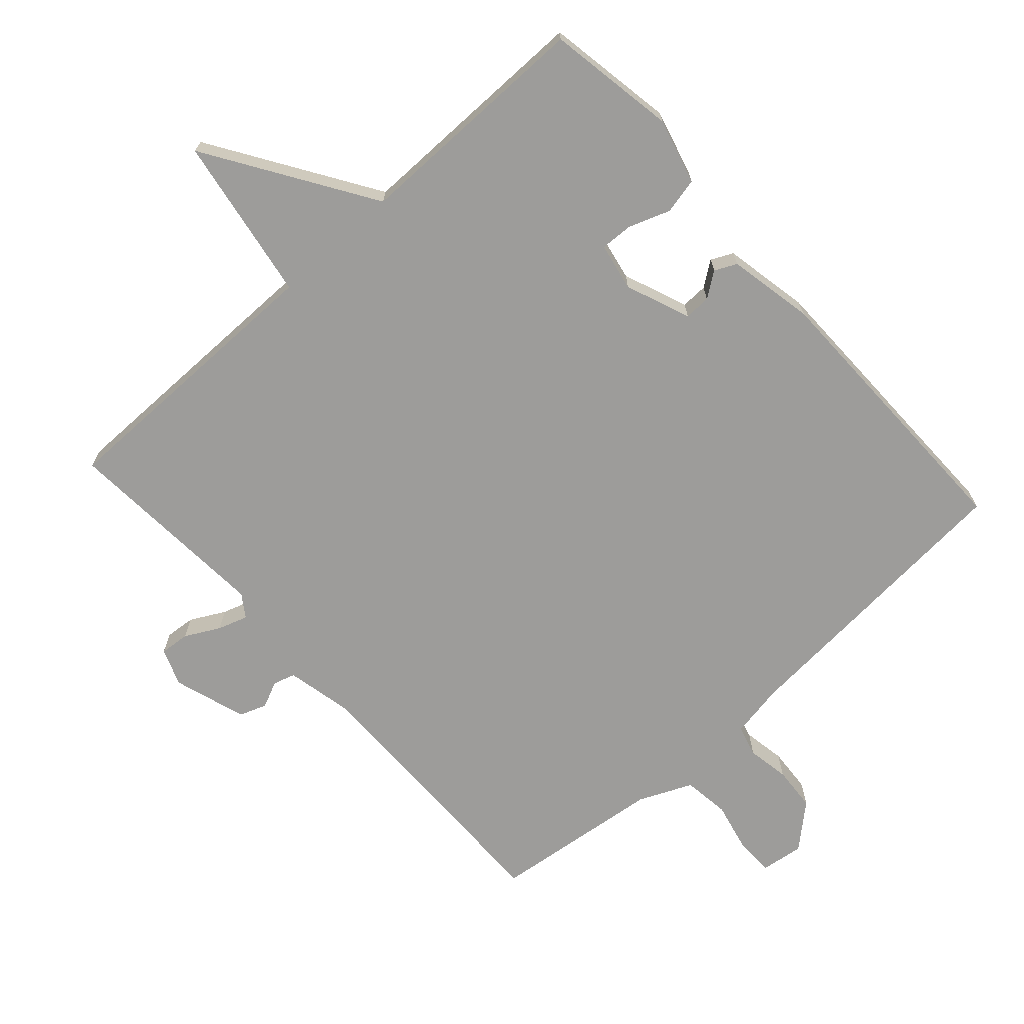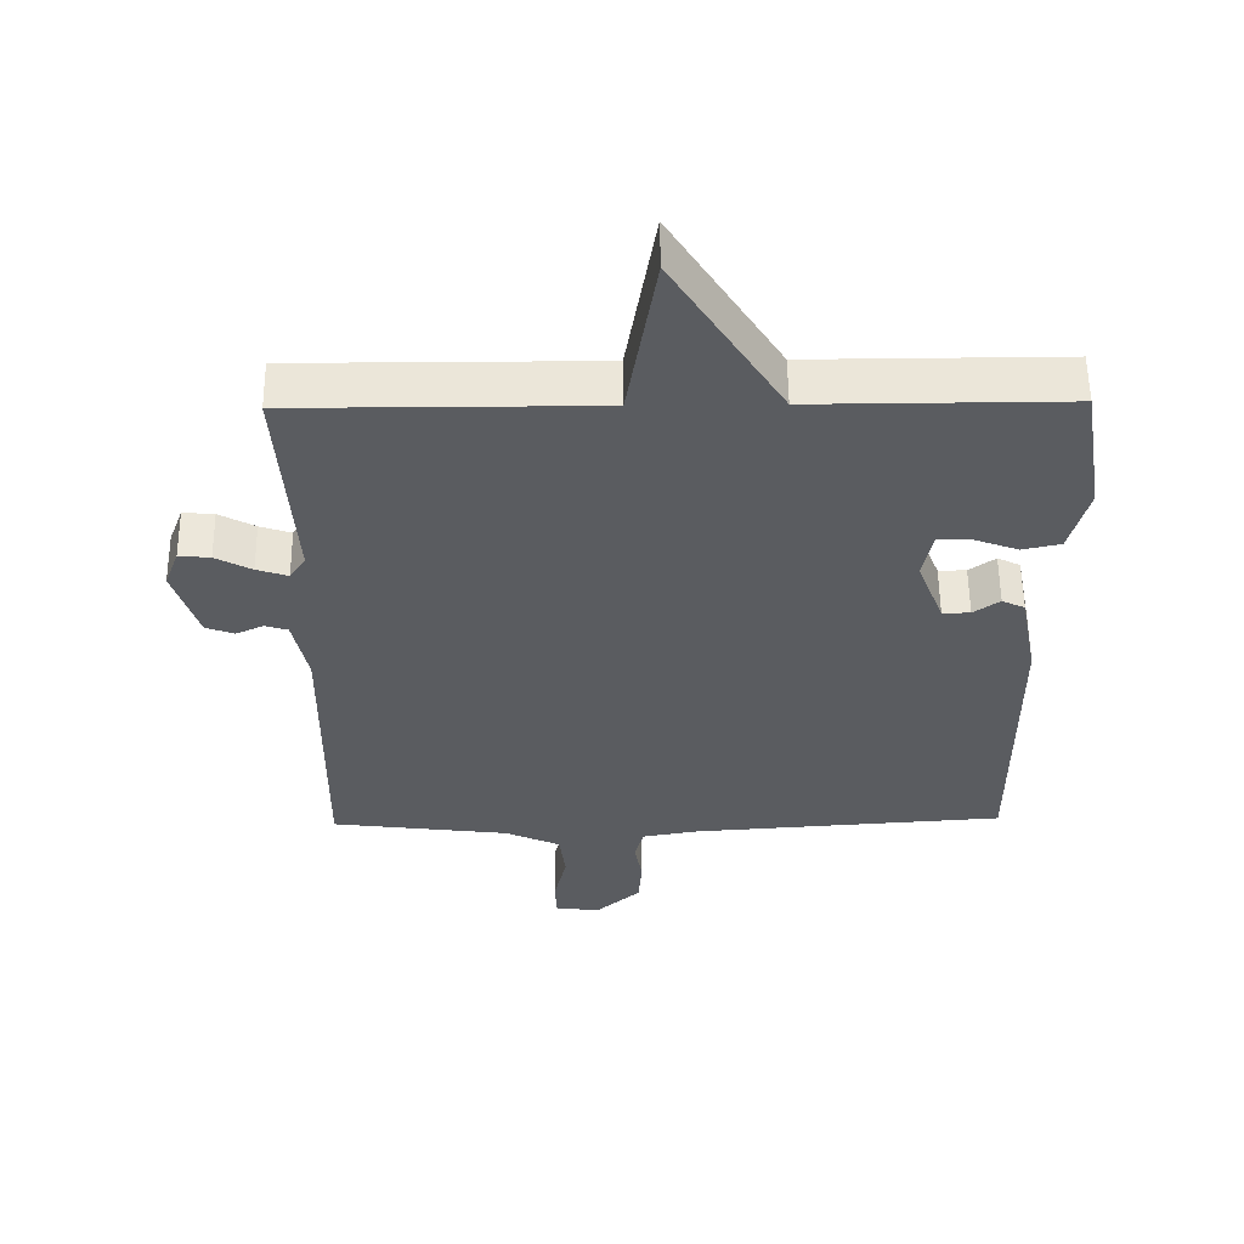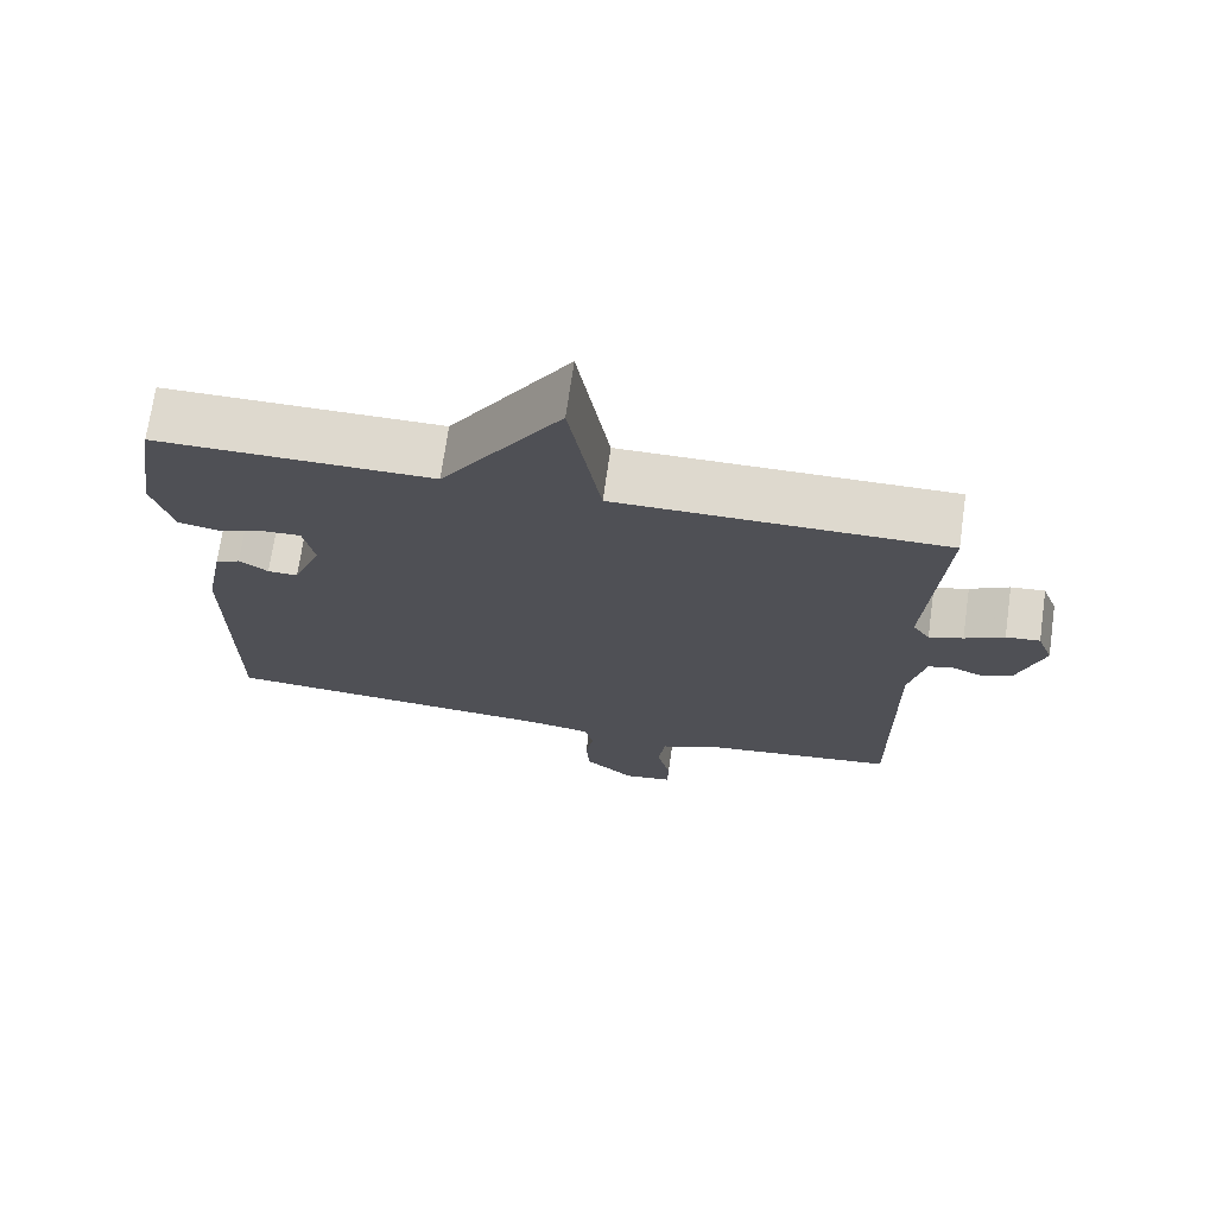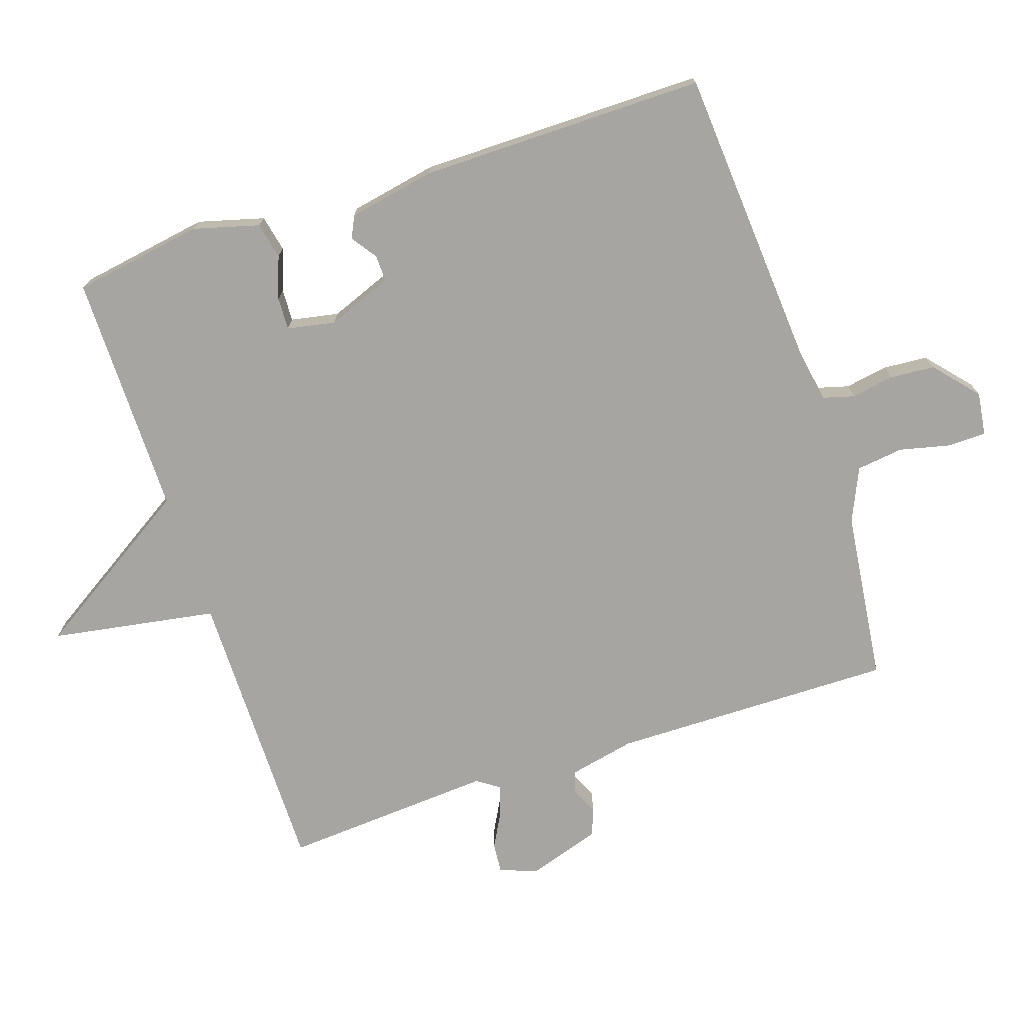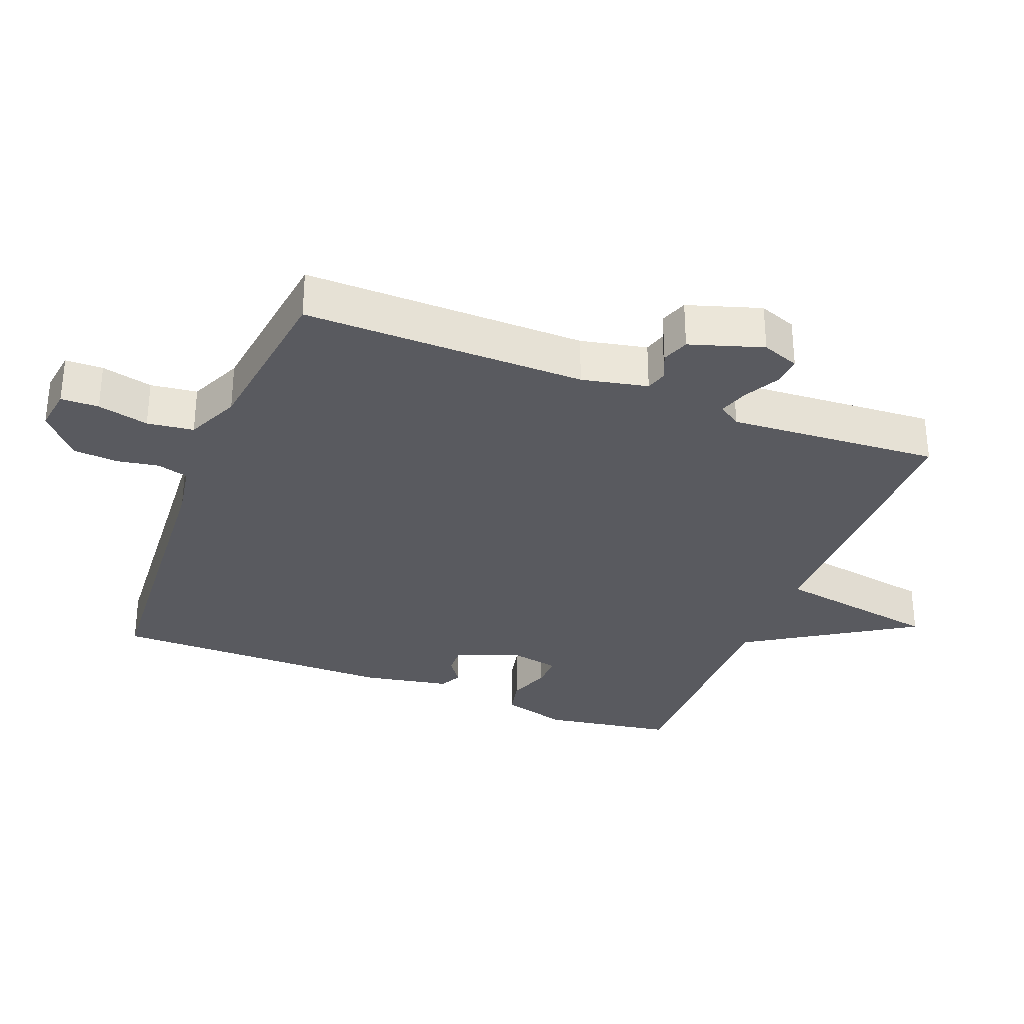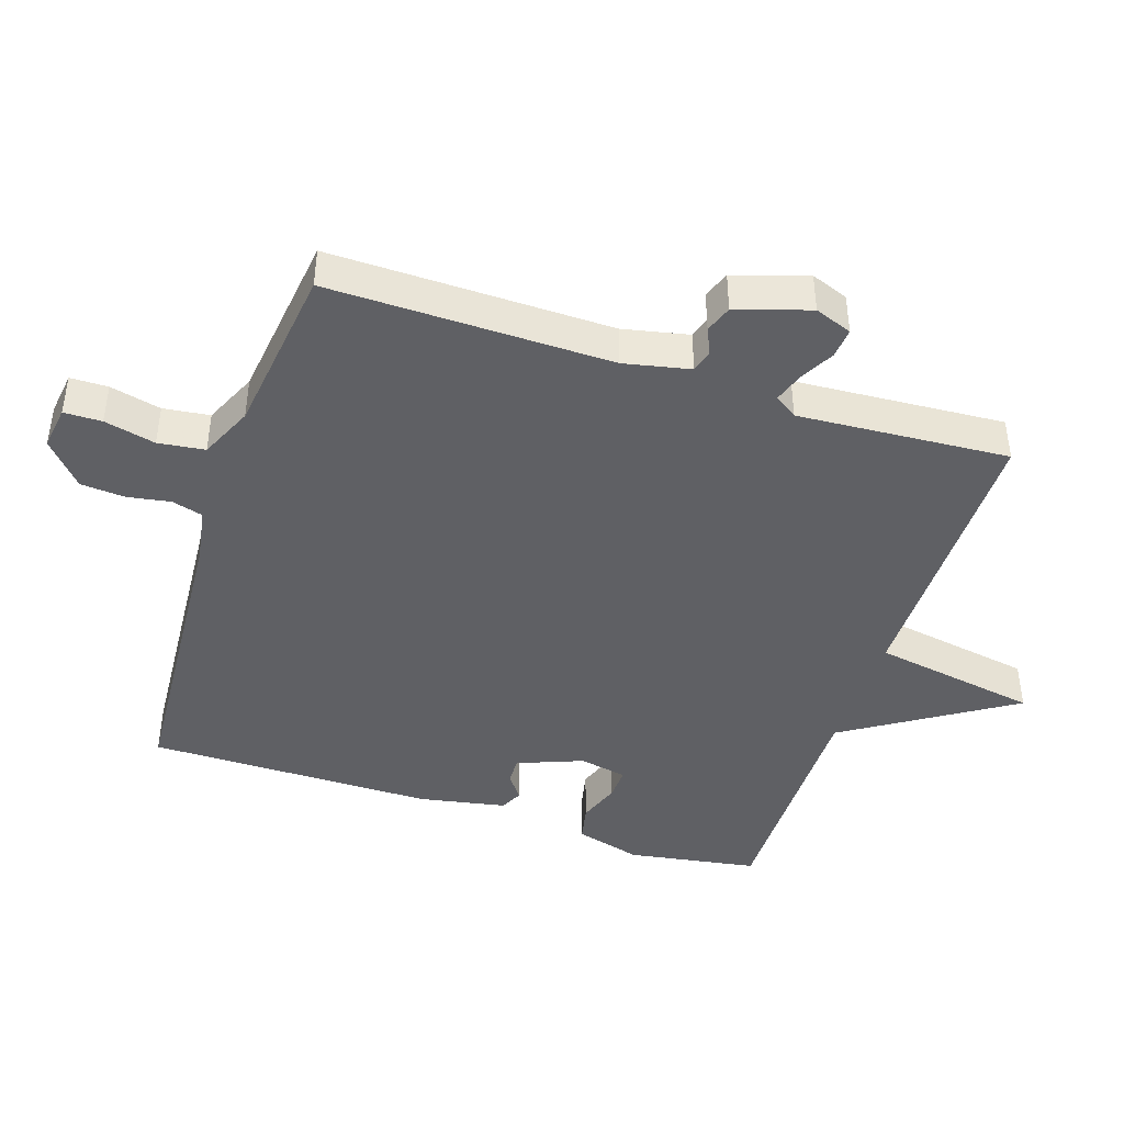
<metadata>
{"format":"obj","ext":"obj","renderer":"f3d","projection":"perspective","resolution":1024,"background":"white","views":[{"elev":-70.1,"azim":42.2,"up":"+Y"},{"elev":55.8,"azim":-0.6,"up":"+Z"},{"elev":71.6,"azim":-171.9,"up":"+Z"},{"elev":-73.9,"azim":108.4,"up":"+Y"},{"elev":-31.9,"azim":-111.3,"up":"+Y"},{"elev":-43.4,"azim":-108.2,"up":"+Y"}]}
</metadata>
<code>
v -0.5 0.07 0.5
v -0.065 0.07 0.499
v -0.023 0.07 0.748
v 0.135 0.07 0.499
v 0.5 0.07 0.5
v 0.532 0.07 0.305
v 0.505 0.07 0.206
v 0.45 0.07 0.194
v 0.387 0.07 0.217
v 0.338 0.07 0.219
v 0.324 0.07 0.147
v 0.362 0.07 0.049
v 0.402 0.07 0.05
v 0.44 0.07 0.077
v 0.473 0.07 0.061
v 0.498 0.07 -0.069
v 0.5 0.07 -0.5
v 0.047 0.07 -0.532
v -0.034 0.07 -0.546
v -0.047 0.07 -0.593
v -0.036 0.07 -0.657
v -0.041 0.07 -0.724
v -0.106 0.07 -0.781
v -0.171 0.07 -0.772
v -0.172 0.07 -0.715
v -0.154 0.07 -0.638
v -0.163 0.07 -0.568
v -0.243 0.07 -0.532
v -0.5 0.07 -0.5
v -0.495 0.07 -0.076
v -0.516 0.07 0.023
v -0.549 0.07 0.033
v -0.589 0.07 0.015
v -0.63 0.07 0.03
v -0.665 0.07 0.14
v -0.644 0.07 0.196
v -0.599 0.07 0.192
v -0.547 0.07 0.164
v -0.502 0.07 0.149
v -0.479 0.07 0.183
v -0.5 0 0.5
v -0.065 0 0.499
v -0.023 0 0.748
v 0.135 0 0.499
v 0.5 0 0.5
v 0.532 0 0.305
v 0.505 0 0.206
v 0.45 0 0.194
v 0.387 0 0.217
v 0.338 0 0.219
v 0.324 0 0.147
v 0.362 0 0.049
v 0.402 0 0.05
v 0.44 0 0.077
v 0.473 0 0.061
v 0.498 0 -0.069
v 0.5 0 -0.5
v 0.047 0 -0.532
v -0.034 0 -0.546
v -0.047 0 -0.593
v -0.036 0 -0.657
v -0.041 0 -0.724
v -0.106 0 -0.781
v -0.171 0 -0.772
v -0.172 0 -0.715
v -0.154 0 -0.638
v -0.163 0 -0.568
v -0.243 0 -0.532
v -0.5 0 -0.5
v -0.495 0 -0.076
v -0.516 0 0.023
v -0.549 0 0.033
v -0.589 0 0.015
v -0.63 0 0.03
v -0.665 0 0.14
v -0.644 0 0.196
v -0.599 0 0.192
v -0.547 0 0.164
v -0.502 0 0.149
v -0.479 0 0.183
f 36 37 38
f 35 36 38
f 34 35 38
f 33 34 38
f 32 33 38
f 31 32 38 39
f 30 31 39 40
f 28 29 30 40
f 24 25 26
f 23 24 26
f 22 23 26
f 21 22 26
f 20 21 26
f 19 20 26 27
f 40 1 2
f 28 40 2
f 27 28 2
f 19 27 2
f 18 19 2
f 16 17 18
f 15 16 18
f 14 15 18
f 13 14 18
f 7 8 9
f 6 7 9
f 5 6 9
f 4 5 9
f 4 9 10
f 18 2 3 4
f 18 4 10 11
f 12 13 18
f 11 12 18
f 78 77 76
f 78 76 75
f 78 75 74
f 78 74 73
f 78 73 72
f 79 78 72 71
f 80 79 71 70
f 80 70 69 68
f 66 65 64
f 66 64 63
f 66 63 62
f 66 62 61
f 66 61 60
f 67 66 60 59
f 42 41 80
f 42 80 68
f 42 68 67
f 42 67 59
f 42 59 58
f 58 57 56
f 58 56 55
f 58 55 54
f 58 54 53
f 49 48 47
f 49 47 46
f 49 46 45
f 49 45 44
f 50 49 44
f 44 43 42 58
f 51 50 44 58
f 58 53 52
f 58 52 51
f 1 41 42 2
f 2 42 43 3
f 3 43 44 4
f 4 44 45 5
f 5 45 46 6
f 6 46 47 7
f 7 47 48 8
f 8 48 49 9
f 9 49 50 10
f 10 50 51 11
f 11 51 52 12
f 12 52 53 13
f 13 53 54 14
f 14 54 55 15
f 15 55 56 16
f 16 56 57 17
f 17 57 58 18
f 18 58 59 19
f 19 59 60 20
f 20 60 61 21
f 21 61 62 22
f 22 62 63 23
f 23 63 64 24
f 24 64 65 25
f 25 65 66 26
f 26 66 67 27
f 27 67 68 28
f 28 68 69 29
f 29 69 70 30
f 30 70 71 31
f 31 71 72 32
f 32 72 73 33
f 33 73 74 34
f 34 74 75 35
f 35 75 76 36
f 36 76 77 37
f 37 77 78 38
f 38 78 79 39
f 39 79 80 40
f 40 80 41 1

</code>
